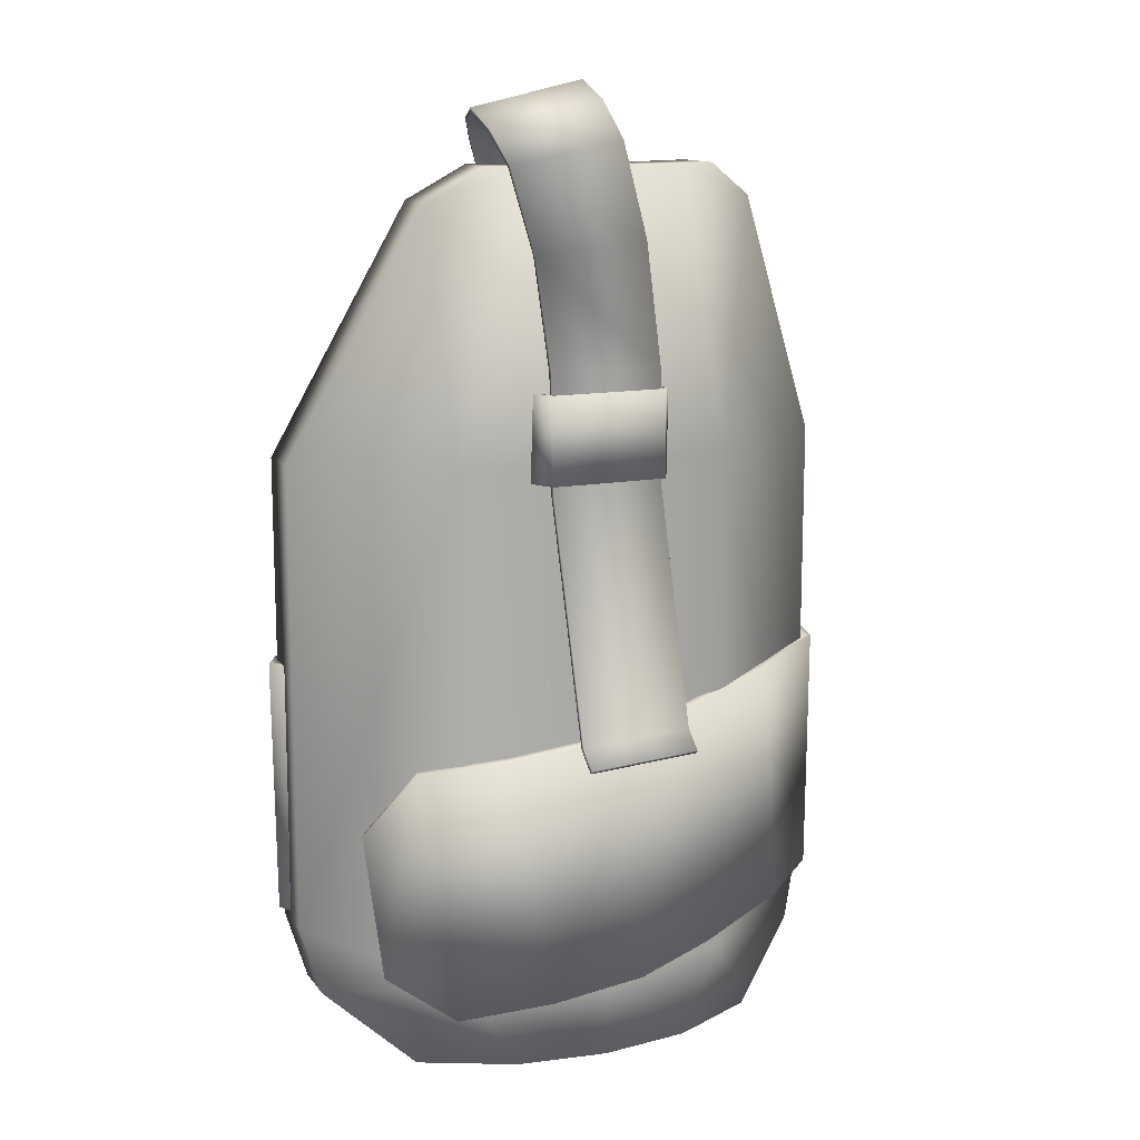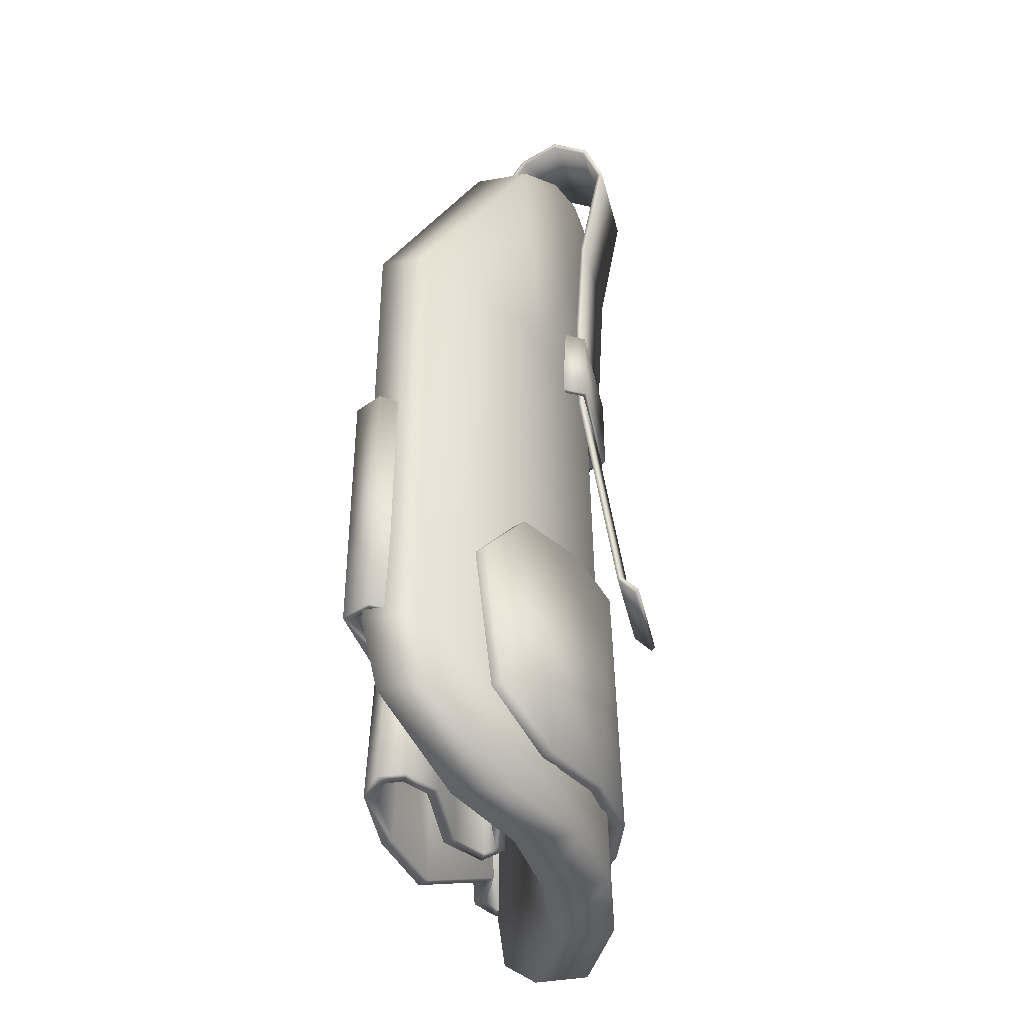
<metadata>
{"format":"obj","ext":"obj","renderer":"f3d","projection":"perspective","resolution":1024,"background":"white","views":[{"elev":13.1,"azim":-23.4,"up":"+Z"},{"elev":-40.5,"azim":-77.6,"up":"+Z"}]}
</metadata>
<code>
g shoulderPad2_LOD3
v -0.004321 -0.0004029 -0.003121
v -0.00418 -0.0005031 -0.003122
v -0.004273 -0.0006711 -0.003122
v -0.004475 -0.0003853 -0.003123
v -0.00424 3.198e-05 -0.003122
v -0.004157 -0.0001411 -0.003121
v -0.003396 -0.0001965 -0.003123
v -0.003355 -8.99e-06 -0.003123
v -0.0004229 -0.0009698 -0.003372
v -0.0003914 -0.0007804 -0.003375
v 0.0009834 -0.0008351 -0.003467
v 0.0009947 -0.001027 -0.003464
v 0.001871 -0.0006935 -0.003549
v 0.001999 -0.0008359 -0.003556
v 0.002071 -0.0003927 -0.003667
v 0.001893 -0.0004612 -0.003649
v 0.001413 -2.884e-05 -0.003757
v 0.001367 -0.000215 -0.003747
v -1.322e-06 -0.0001604 -0.003814
v -3.585e-05 -0.0003491 -0.003804
v -0.0004063 6.618e-05 -0.003851
v -0.001151 -0.001934 0.004306
v -0.001744 -0.001729 0.004306
v -0.002537 -0.001386 0.0038
v -0.004306 -0.0002515 0
v -0.004306 -0.0002515 -0.007194
v -0.002153 -0.00125 -0.00798
v -0.004018 -0.0004333 -0.008218
v -0.0014 -0.00178 -0.009226
v -0.002801 -0.001202 -0.009226
v 0 -0.00192 -0.009226
v 0 -0.001658 -4.77e-10
v 0 -0.00201 0.004306
v 0.001151 -0.001934 0.004306
v 0 -0.001658 -0.00798
v 0.0014 -0.00178 -0.009226
v 0.002153 -0.00125 -0.00798
v 0.002801 -0.001202 -0.009226
v 0.004018 -0.0004333 -0.008218
v 0.004306 -0.0002515 -0.007194
v 0.004306 -0.0002515 0
v 0.002537 -0.001386 0.0038
v 0.001744 -0.001729 0.004306
v -0.004018 -0.001214 -0.008218
v -0.0014 -0.002714 -0.009226
v -0.002801 -0.002032 -0.009226
v -0.002153 -0.002397 -0.00798
v 0 -0.002893 -0.009226
v -0.004306 -0.00102 -0.007194
v 0 -0.002893 -0.00798
v 0.0014 -0.002714 -0.009226
v -0.002153 -0.002397 0
v -0.004306 -0.00102 -4.77e-10
v -0.002537 -0.002246 0.0038
v 0.002153 -0.002397 -0.00798
v 0.002801 -0.002032 -0.009226
v 0.004018 -0.001214 -0.008218
v 0.004306 -0.00102 -0.007194
v 0 -0.002778 0
v 0.002153 -0.002397 0
v 0.004306 -0.00102 -4.77e-10
v 0.002537 -0.002246 0.0038
v 0.001151 -0.00288 0.004306
v 0.001744 -0.002638 0.004306
v 0 -0.002982 0.004306
v -0.001151 -0.00288 0.004306
v -0.001744 -0.002638 0.004306
v -0.001125 -0.002565 0.001082
v -0.0011 -0.002565 -0.0002412
v -0.001029 -0.002527 -0.0002412
v -0.001054 -0.002527 0.001082
v 0.004306 -0.0002515 0
v 0.002537 -0.002246 0.0038
v 0.002537 -0.001386 0.0038
v 0.004306 -0.00102 -4.77e-10
v 0.004306 -0.00102 -0.007194
v 0.004306 -0.0002515 -0.007194
v 0.004018 -0.001214 -0.008218
v 0.004018 -0.0004333 -0.008218
v 0.002801 -0.001202 -0.009226
v 0.002801 -0.002032 -0.009226
v 0.004287 -9.91e-06 -0.003109
v 0.004327 -0.0009297 -0.003472
v 0.00432 -0.0008813 -0.007365
v 0.004239 -0.0002463 -0.007019
v 0.003935 0.0001474 -0.003131
v 0.003938 -0.0001182 -0.007042
v 0.002604 -0.0004912 -0.003771
v 0.002153 -0.0006645 -0.007652
v 0.001539 0.0002914 -0.004162
v 0.001309 0.000196 -0.008072
v 0.0006788 0.0005606 -0.004057
v 0.0002575 0.000482 -0.007946
v -0.0007966 0.0004646 -0.00782
v -0.0001843 0.0005264 -0.003952
v -0.0004649 0.0003325 -0.003901
v -0.001066 0.0002723 -0.007772
v -0.0009965 7.604e-06 -0.007723
v -0.0004063 6.618e-05 -0.003851
v 0.0008946 -0.002937 -0.0002412
v 0.001093 -0.002564 -0.0002412
v 0.001022 -0.002527 -0.0002412
v 0.0008531 -0.002869 -0.0002412
v -0.0008941 -0.002937 -0.0002412
v -0.000853 -0.002869 -0.0002412
v -0.001029 -0.002527 -0.0002412
v -0.0011 -0.002565 -0.0002412
v -0.000575 -0.003622 -0.004368
v 0.00115 -0.003605 -0.004265
v 0.001153 -0.003547 -0.004319
v -0.0005724 -0.003564 -0.004422
v -0.004221 -0.000723 -0.007041
v -0.004475 -0.0003853 -0.003123
v -0.004273 -0.0006711 -0.003122
v -0.004423 -0.0003657 -0.007042
v -0.004174 5.647e-05 -0.007041
v -0.00424 3.198e-05 -0.003122
v -0.003355 -8.99e-06 -0.003123
v -0.003193 -3.714e-05 -0.007039
v -0.0006406 -0.0008231 -0.007263
v -0.0003914 -0.0007804 -0.003375
v 0.0009834 -0.0008351 -0.003467
v 0.000702 -0.0009197 -0.007361
v 0.001544 -0.0008326 -0.007447
v 0.001871 -0.0006935 -0.003549
v 0.001581 -0.000653 -0.007539
v 0.001893 -0.0004612 -0.003649
v 0.001367 -0.000215 -0.003747
v 0.0009159 -0.0003271 -0.007634
v -3.585e-05 -0.0003491 -0.003804
v -0.0005879 -0.000437 -0.007679
v -0.001156 -9.626e-05 -0.007697
v -0.0005534 -5.496e-05 -0.003826
v -0.0005402 -0.0002513 -0.00769
v -0.001156 -9.626e-05 -0.007697
v -0.0005879 -0.000437 -0.007679
v 0.0009159 -0.0003271 -0.007634
v 0.0009495 -0.0001382 -0.007643
v 0.001746 -0.000557 -0.007557
v 0.001581 -0.000653 -0.007539
v 0.001686 -0.0009622 -0.007454
v 0.001544 -0.0008326 -0.007447
v 0.0007135 -0.001111 -0.007357
v 0.000702 -0.0009197 -0.007361
v -0.0006717 -0.001013 -0.00726
v -0.0006406 -0.0008231 -0.007263
v -0.003193 -3.714e-05 -0.007039
v -0.003235 -0.0002244 -0.007038
v -0.004174 5.647e-05 -0.007041
v -0.004093 -0.0001177 -0.00704
v -0.004269 -0.0003839 -0.00704
v -0.004423 -0.0003657 -0.007042
v -0.004221 -0.000723 -0.007041
v -0.004128 -0.0005549 -0.007041
v 0.001033 -0.001526 -0.004882
v -0.000695 -0.001535 -0.004939
v -0.001077 -0.001498 0.00305
v 0.0006474 -0.001498 0.003169
v -0.001436 -0.001504 0.004172
v 0.0002768 -0.001504 0.004404
v 6.851e-05 -0.001722 0.004865
v -0.001637 -0.001722 0.004582
v -0.0001487 -0.002096 0.005236
v -0.001845 -0.002096 0.004903
v -0.0003182 -0.002683 0.005419
v -0.002006 -0.002683 0.005044
v -0.0002652 -0.003203 0.005173
v -0.001952 -0.003203 0.004798
v -6.932e-05 -0.003425 0.004692
v -0.001763 -0.003425 0.004349
v 0.0005095 -0.00298 0.003275
v -0.001209 -0.00298 0.003086
v 0.0008306 -0.002806 0.001398
v -0.0008979 -0.002806 0.001389
v 0.0008655 -0.002796 -0.0004004
v -0.000863 -0.002797 -0.0004032
v 0.001127 -0.003278 -0.004032
v -0.0005981 -0.003295 -0.004133
v -0.0005724 -0.003564 -0.004422
v 0.001153 -0.003547 -0.004319
v -0.004306 -0.00102 -4.77e-10
v -0.002537 -0.001386 0.0038
v -0.002537 -0.002246 0.0038
v -0.004306 -0.0002515 0
v -0.004306 -0.0002515 -0.007194
v -0.004306 -0.00102 -0.007194
v -0.004018 -0.0004333 -0.008218
v -0.004018 -0.001214 -0.008218
v -0.002801 -0.001202 -0.009226
v -0.002801 -0.002032 -0.009226
v 0.002537 -0.001386 0.0038
v 0.002537 -0.002246 0.0038
v 0.001744 -0.002638 0.004306
v 0.001744 -0.001729 0.004306
v 0.001151 -0.001934 0.004306
v 0.001151 -0.00288 0.004306
v 0 -0.00201 0.004306
v 0 -0.002982 0.004306
v -0.001151 -0.001934 0.004306
v -0.001151 -0.00288 0.004306
v -0.001744 -0.001729 0.004306
v -0.001744 -0.002638 0.004306
v -0.002537 -0.002246 0.0038
v -0.002537 -0.001386 0.0038
v 0.001093 -0.002564 -0.0002412
v 0.001123 -0.002564 0.001082
v 0.001052 -0.002527 0.001082
v 0.001022 -0.002527 -0.0002412
v -0.0004063 6.618e-05 -0.003851
v -3.585e-05 -0.0003491 -0.003804
v -0.0005534 -5.496e-05 -0.003826
v -0.0004649 0.0003325 -0.003901
v -0.002811 -0.002251 -0.004557
v -0.003527 -0.001816 -0.005548
v -0.003432 -0.001649 -0.00555
v -0.002733 -0.002076 -0.004558
v 0.001153 -0.003547 -0.004319
v 0.00115 -0.003605 -0.004265
v 0.001126 -0.003351 -0.003998
v 0.001127 -0.003278 -0.004032
v 0.0008655 -0.002876 -0.0003939
v 0.0008655 -0.002796 -0.0004004
v 0.0008306 -0.002806 0.001398
v 0.0008309 -0.002886 0.001393
v 0.0005095 -0.00298 0.003275
v 0.0005115 -0.003058 0.003259
v -6.932e-05 -0.003425 0.004692
v -7.03e-05 -0.003505 0.004693
v -0.0002652 -0.003203 0.005173
v -0.0002769 -0.003261 0.005227
v -0.0003182 -0.002683 0.005419
v -0.000335 -0.002687 0.005497
v -0.0001487 -0.002096 0.005236
v -0.0001614 -0.002052 0.005301
v 6.851e-05 -0.001722 0.004865
v 6.125e-05 -0.001655 0.004908
v 0.0002768 -0.001504 0.004404
v 0.0002746 -0.001426 0.004419
v 0.0006474 -0.001498 0.003169
v 0.0006472 -0.001417 0.003169
v 0.001033 -0.001526 -0.004882
v 0.001032 -0.001446 -0.004882
v 0.0008946 -0.002937 0.001082
v 0.001123 -0.002564 0.001082
v 0.001093 -0.002564 -0.0002412
v 0.0008946 -0.002937 -0.0002412
v -0.0008941 -0.002937 0.001082
v -0.0008941 -0.002937 -0.0002412
v -0.0011 -0.002565 -0.0002412
v -0.001125 -0.002565 0.001082
v -0.0009965 7.604e-06 -0.007723
v -0.001239 0.0003517 -0.007746
v -0.001156 -9.626e-05 -0.007697
v -0.0005402 -0.0002513 -0.00769
v -0.004321 -0.0004029 -0.003121
v -0.004128 -0.0005549 -0.007041
v -0.00418 -0.0005031 -0.003122
v -0.004269 -0.0003839 -0.00704
v -0.004093 -0.0001177 -0.00704
v -0.004157 -0.0001411 -0.003121
v -0.003396 -0.0001965 -0.003123
v -0.003235 -0.0002244 -0.007038
v -0.0006717 -0.001013 -0.00726
v -0.0004229 -0.0009698 -0.003372
v -0.0006952 -0.001455 -0.004939
v -0.001077 -0.001498 0.00305
v -0.000695 -0.001535 -0.004939
v -0.001077 -0.001417 0.00305
v -0.001436 -0.001504 0.004172
v -0.001439 -0.001427 0.004192
v -0.001637 -0.001722 0.004582
v -0.001645 -0.001657 0.004629
v -0.001858 -0.002057 0.004971
v -0.001845 -0.002096 0.004903
v -0.002006 -0.002683 0.005044
v -0.002022 -0.002691 0.005122
v -0.001952 -0.003203 0.004798
v -0.001965 -0.003259 0.004853
v -0.001763 -0.003425 0.004349
v -0.001766 -0.003505 0.004357
v -0.001206 -0.003058 0.003069
v -0.001209 -0.00298 0.003086
v -0.0008979 -0.002806 0.001389
v -0.0008976 -0.002886 0.001384
v -0.000863 -0.002876 -0.0003969
v -0.000863 -0.002797 -0.0004032
v -0.0005981 -0.003295 -0.004133
v -0.0005993 -0.003368 -0.004099
v -0.0005724 -0.003564 -0.004422
v -0.000575 -0.003622 -0.004368
v -0.001077 -0.001417 0.00305
v -0.0006952 -0.001455 -0.004939
v 0.001032 -0.001446 -0.004882
v 0.0006472 -0.001417 0.003169
v -0.001439 -0.001427 0.004192
v 0.0002746 -0.001426 0.004419
v 6.125e-05 -0.001655 0.004908
v -0.001645 -0.001657 0.004629
v -0.0001614 -0.002052 0.005301
v -0.001858 -0.002057 0.004971
v -0.000335 -0.002687 0.005497
v -0.002022 -0.002691 0.005122
v -0.0002769 -0.003261 0.005227
v -0.001965 -0.003259 0.004853
v -7.03e-05 -0.003505 0.004693
v -0.001766 -0.003505 0.004357
v 0.0005115 -0.003058 0.003259
v -0.001206 -0.003058 0.003069
v 0.0008309 -0.002886 0.001393
v -0.0008976 -0.002886 0.001384
v 0.0008655 -0.002876 -0.0003939
v -0.000863 -0.002876 -0.0003969
v 0.001126 -0.003351 -0.003998
v -0.0005993 -0.003368 -0.004099
v -0.000575 -0.003622 -0.004368
v 0.00115 -0.003605 -0.004265
v -1.322e-06 -0.0001604 -0.003814
v -0.0004063 6.618e-05 -0.003851
v -0.0009965 7.604e-06 -0.007723
v -0.0005402 -0.0002513 -0.00769
v 0.0009495 -0.0001382 -0.007643
v 0.001413 -2.884e-05 -0.003757
v 0.001746 -0.000557 -0.007557
v 0.002071 -0.0003927 -0.003667
v 0.001999 -0.0008359 -0.003556
v 0.001686 -0.0009622 -0.007454
v 0.0009947 -0.001027 -0.003464
v 0.0007135 -0.001111 -0.007357
v -0.0006717 -0.001013 -0.00726
v -0.0004229 -0.0009698 -0.003372
v -0.002227 -0.002368 -0.008432
v -0.002306 -0.002543 -0.008431
v -0.000918 -0.002992 -0.008201
v -0.0008728 -0.002806 -0.008202
v 0.0005202 -0.002878 -0.007986
v 0.0005281 -0.003069 -0.007985
v 0.001758 -0.002542 -0.007729
v 0.001818 -0.002725 -0.007727
v 0.003423 -0.001598 -0.00755
v 0.00352 -0.001764 -0.007549
v 0.00432 -0.0008813 -0.007365
v 0.004487 -0.000977 -0.007366
v 0.004239 -0.0002463 -0.007019
v 0.004398 -0.0001385 -0.007026
v 0.003938 -0.0001182 -0.007042
v 0.003935 7.359e-05 -0.007051
v 0.002153 -0.0006645 -0.007652
v 0.002219 -0.0004848 -0.007667
v 0.001309 0.000196 -0.008072
v 0.001398 0.0003658 -0.008084
v 0.0002816 0.0006725 -0.007952
v 0.0002575 0.000482 -0.007946
v -0.0008565 0.000647 -0.007814
v -0.0007966 0.0004646 -0.00782
v -0.001066 0.0002723 -0.007772
v -0.001239 0.0003517 -0.007746
v -0.0009965 7.604e-06 -0.007723
v -0.0004649 0.0003325 -0.003901
v -0.0005534 -5.496e-05 -0.003826
v -0.0006441 0.000396 -0.003875
v -0.0002432 0.0007091 -0.003946
v -0.0001843 0.0005264 -0.003952
v 0.0006788 0.0005606 -0.004057
v 0.0007023 0.0007511 -0.004063
v 0.001539 0.0002914 -0.004162
v 0.001635 0.0004573 -0.004175
v 0.002604 -0.0004912 -0.003771
v 0.00261 -0.0002996 -0.003782
v 0.003935 0.0001474 -0.003131
v 0.003954 0.0003382 -0.003141
v 0.004287 -9.91e-06 -0.003109
v 0.00443 0.0001187 -0.003118
v 0.004327 -0.0009297 -0.003472
v 0.00451 -0.0009885 -0.003473
v 0.003085 -0.001782 -0.003635
v 0.003182 -0.001948 -0.003634
v 0.001327 -0.00287 -0.003845
v 0.001265 -0.002688 -0.003846
v -4.7e-05 -0.003063 -0.004104
v -5.606e-05 -0.002871 -0.004105
v -0.001512 -0.002825 -0.004331
v -0.001467 -0.002638 -0.004332
v -0.002733 -0.002076 -0.004558
v -0.002811 -0.002251 -0.004557
v -0.003283 -0.002015 -0.007785
v -0.002306 -0.002543 -0.008431
v -0.002227 -0.002368 -0.008432
v -0.003187 -0.001848 -0.007786
v 0.0014 -0.002714 -0.009226
v 0.002801 -0.002032 -0.009226
v 0.002801 -0.001202 -0.009226
v 0.0014 -0.00178 -0.009226
v 0 -0.002893 -0.009226
v 0 -0.00192 -0.009226
v -0.0014 -0.002714 -0.009226
v -0.0014 -0.00178 -0.009226
v -0.002801 -0.002032 -0.009226
v -0.002801 -0.001202 -0.009226
v 0.001022 -0.002527 -0.0002412
v 0.001052 -0.002527 0.001082
v 0.0008531 -0.002869 0.001082
v 0.0008531 -0.002869 -0.0002412
v -0.0006441 0.000396 -0.003875
v -0.0005534 -5.496e-05 -0.003826
v -0.001156 -9.626e-05 -0.007697
v -0.001239 0.0003517 -0.007746
v -0.0008565 0.000647 -0.007814
v -0.0002432 0.0007091 -0.003946
v 0.0007023 0.0007511 -0.004063
v 0.0002816 0.0006725 -0.007952
v 0.001398 0.0003658 -0.008084
v 0.001635 0.0004573 -0.004175
v 0.002219 -0.0004848 -0.007667
v 0.00261 -0.0002996 -0.003782
v 0.003935 7.359e-05 -0.007051
v 0.003954 0.0003382 -0.003141
v 0.004398 -0.0001385 -0.007026
v 0.00443 0.0001187 -0.003118
v 0.004487 -0.000977 -0.007366
v 0.00451 -0.0009885 -0.003473
v 0.003182 -0.001948 -0.003634
v 0.00352 -0.001764 -0.007549
v 0.001818 -0.002725 -0.007727
v 0.001327 -0.00287 -0.003845
v 0.0005281 -0.003069 -0.007985
v -4.7e-05 -0.003063 -0.004104
v -0.000918 -0.002992 -0.008201
v -0.001512 -0.002825 -0.004331
v -0.002811 -0.002251 -0.004557
v -0.002306 -0.002543 -0.008431
v -0.003283 -0.002015 -0.007785
v -0.003527 -0.001816 -0.005548
v 0.001032 -0.001446 -0.004882
v -0.0006952 -0.001455 -0.004939
v -0.000695 -0.001535 -0.004939
v 0.001033 -0.001526 -0.004882
v -0.000853 -0.002869 0.001082
v -0.001054 -0.002527 0.001082
v -0.001029 -0.002527 -0.0002412
v -0.000853 -0.002869 -0.0002412
v 0.001052 -0.002527 0.001082
v 0.001123 -0.002564 0.001082
v 0.0008946 -0.002937 0.001082
v 0.0008531 -0.002869 0.001082
v -0.0008941 -0.002937 0.001082
v -0.000853 -0.002869 0.001082
v -0.001054 -0.002527 0.001082
v -0.001125 -0.002565 0.001082
v -0.003527 -0.001816 -0.005548
v -0.003283 -0.002015 -0.007785
v -0.003187 -0.001848 -0.007786
v -0.003432 -0.001649 -0.00555
v 0.0008531 -0.002869 -0.0002412
v 0.0008531 -0.002869 0.001082
v -0.000853 -0.002869 0.001082
v -0.000853 -0.002869 -0.0002412
g shoulderPad2_LOD3_0
f 3 2 1
f 1 4 3
f 5 4 1
f 5 1 6
f 5 6 7
f 8 5 7
f 8 7 9
f 10 8 9
f 11 10 9
f 11 9 12
f 13 11 12
f 12 14 13
f 14 15 13
f 16 13 15
f 15 17 16
f 18 16 17
f 17 19 18
f 19 20 18
f 19 21 20
f 24 23 22
f 25 24 22
f 26 25 22
f 26 22 27
f 27 28 26
f 28 27 29
f 30 28 29
f 29 27 31
f 27 22 32
f 33 32 22
f 33 34 32
f 35 31 27
f 35 27 32
f 35 32 34
f 31 35 36
f 37 36 35
f 37 35 34
f 36 37 38
f 37 39 38
f 40 39 37
f 37 34 40
f 34 41 40
f 34 42 41
f 34 43 42
f 46 45 44
f 44 45 47
f 45 48 47
f 47 49 44
f 47 48 50
f 48 51 50
f 47 52 49
f 52 53 49
f 52 54 53
f 55 50 51
f 51 56 55
f 55 56 57
f 57 58 55
f 50 59 47
f 59 50 55
f 59 52 47
f 58 60 55
f 55 60 59
f 58 61 60
f 61 62 60
f 63 60 62
f 60 63 59
f 62 64 63
f 63 65 59
f 59 65 52
f 65 66 52
f 66 54 52
f 66 67 54
f 70 69 68
f 71 70 68
f 74 73 72
f 73 75 72
f 75 76 72
f 76 77 72
f 76 78 77
f 78 79 77
f 79 78 80
f 78 81 80
f 84 83 82
f 85 84 82
f 85 82 86
f 87 85 86
f 86 88 87
f 89 87 88
f 88 90 89
f 91 89 90
f 91 90 92
f 93 91 92
f 94 93 92
f 95 94 92
f 95 96 94
f 96 97 94
f 97 96 98
f 96 99 98
f 102 101 100
f 100 103 102
f 100 104 103
f 104 105 103
f 104 106 105
f 104 107 106
f 110 109 108
f 111 110 108
f 114 113 112
f 113 115 112
f 115 113 116
f 113 117 116
f 117 118 116
f 118 119 116
f 119 118 120
f 118 121 120
f 121 122 120
f 122 123 120
f 123 122 124
f 122 125 124
f 126 124 125
f 127 126 125
f 127 128 126
f 128 129 126
f 128 130 129
f 130 131 129
f 131 130 132
f 130 133 132
f 136 135 134
f 137 136 134
f 137 134 138
f 138 139 137
f 137 139 140
f 139 141 140
f 142 140 141
f 142 141 143
f 143 144 142
f 143 145 144
f 145 146 144
f 145 147 146
f 145 148 147
f 148 149 147
f 148 150 149
f 150 151 149
f 151 152 149
f 153 152 151
f 151 154 153
f 157 156 155
f 155 158 157
f 158 159 157
f 158 160 159
f 160 161 159
f 161 162 159
f 161 163 162
f 163 164 162
f 163 165 164
f 165 166 164
f 165 167 166
f 167 168 166
f 167 169 168
f 169 170 168
f 169 171 170
f 171 172 170
f 172 171 173
f 174 172 173
f 174 173 175
f 175 176 174
f 176 175 177
f 178 176 177
f 179 178 177
f 180 179 177
f 183 182 181
f 182 184 181
f 181 184 185
f 186 181 185
f 186 185 187
f 188 186 187
f 188 187 189
f 190 188 189
f 193 192 191
f 194 193 191
f 193 194 195
f 195 196 193
f 195 197 196
f 197 198 196
f 197 199 198
f 199 200 198
f 199 201 200
f 201 202 200
f 203 202 201
f 204 203 201
f 207 206 205
f 208 207 205
f 211 210 209
f 212 211 209
f 215 214 213
f 216 215 213
f 219 218 217
f 217 220 219
f 220 221 219
f 220 222 221
f 222 223 221
f 224 221 223
f 224 223 225
f 225 226 224
f 226 225 227
f 227 228 226
f 228 227 229
f 230 228 229
f 229 231 230
f 231 232 230
f 231 233 232
f 234 232 233
f 233 235 234
f 235 236 234
f 235 237 236
f 238 236 237
f 237 239 238
f 239 240 238
f 239 241 240
f 241 242 240
f 245 244 243
f 246 245 243
f 246 243 247
f 248 246 247
f 248 247 249
f 247 250 249
f 253 252 251
f 254 253 251
f 257 256 255
f 258 255 256
f 258 259 255
f 259 260 255
f 260 259 261
f 259 262 261
f 262 263 261
f 263 264 261
f 267 266 265
f 266 268 265
f 266 269 268
f 269 270 268
f 269 271 270
f 272 270 271
f 273 272 271
f 273 271 274
f 274 275 273
f 276 273 275
f 275 277 276
f 277 278 276
f 277 279 278
f 279 280 278
f 281 280 279
f 279 282 281
f 282 283 281
f 283 284 281
f 285 284 283
f 285 283 286
f 285 286 287
f 288 285 287
f 288 287 289
f 289 290 288
f 293 292 291
f 291 294 293
f 291 295 294
f 295 296 294
f 296 295 297
f 295 298 297
f 297 298 299
f 298 300 299
f 299 300 301
f 300 302 301
f 301 302 303
f 302 304 303
f 303 304 305
f 304 306 305
f 305 306 307
f 306 308 307
f 309 307 308
f 309 308 310
f 311 309 310
f 310 312 311
f 311 312 313
f 312 314 313
f 313 314 315
f 316 313 315
f 319 318 317
f 320 319 317
f 321 320 317
f 322 321 317
f 323 321 322
f 324 323 322
f 324 325 323
f 325 326 323
f 326 325 327
f 328 326 327
f 329 328 327
f 330 329 327
f 333 332 331
f 333 331 334
f 333 334 335
f 336 333 335
f 336 335 337
f 338 336 337
f 338 337 339
f 340 338 339
f 339 341 340
f 342 340 341
f 341 343 342
f 344 342 343
f 343 345 344
f 345 346 344
f 345 347 346
f 348 346 347
f 347 349 348
f 349 350 348
f 351 350 349
f 349 352 351
f 352 353 351
f 352 354 353
f 354 355 353
f 355 356 353
f 355 357 356
f 360 359 358
f 361 360 358
f 361 358 362
f 361 362 363
f 364 361 363
f 364 363 365
f 365 366 364
f 365 367 366
f 368 366 367
f 367 369 368
f 369 370 368
f 369 371 370
f 371 372 370
f 371 373 372
f 374 372 373
f 373 375 374
f 376 374 375
f 375 377 376
f 375 378 377
f 378 379 377
f 378 380 379
f 380 381 379
f 380 382 381
f 382 383 381
f 383 384 381
f 387 386 385
f 388 387 385
f 391 390 389
f 389 392 391
f 389 393 392
f 393 394 392
f 393 395 394
f 395 396 394
f 395 397 396
f 397 398 396
f 401 400 399
f 402 401 399
f 405 404 403
f 406 405 403
f 407 406 403
f 408 407 403
f 408 409 407
f 409 410 407
f 410 409 411
f 409 412 411
f 411 412 413
f 414 413 412
f 413 414 415
f 414 416 415
f 415 416 417
f 416 418 417
f 417 418 419
f 418 420 419
f 420 421 419
f 421 422 419
f 422 421 423
f 421 424 423
f 423 424 425
f 426 425 424
f 427 425 426
f 428 427 426
f 428 429 427
f 429 430 427
f 431 430 429
f 432 431 429
f 435 434 433
f 436 435 433
f 439 438 437
f 440 439 437
f 443 442 441
f 441 444 443
f 444 445 443
f 444 446 445
f 446 447 445
f 447 448 445
f 451 450 449
f 452 451 449
f 455 454 453
f 456 455 453

</code>
